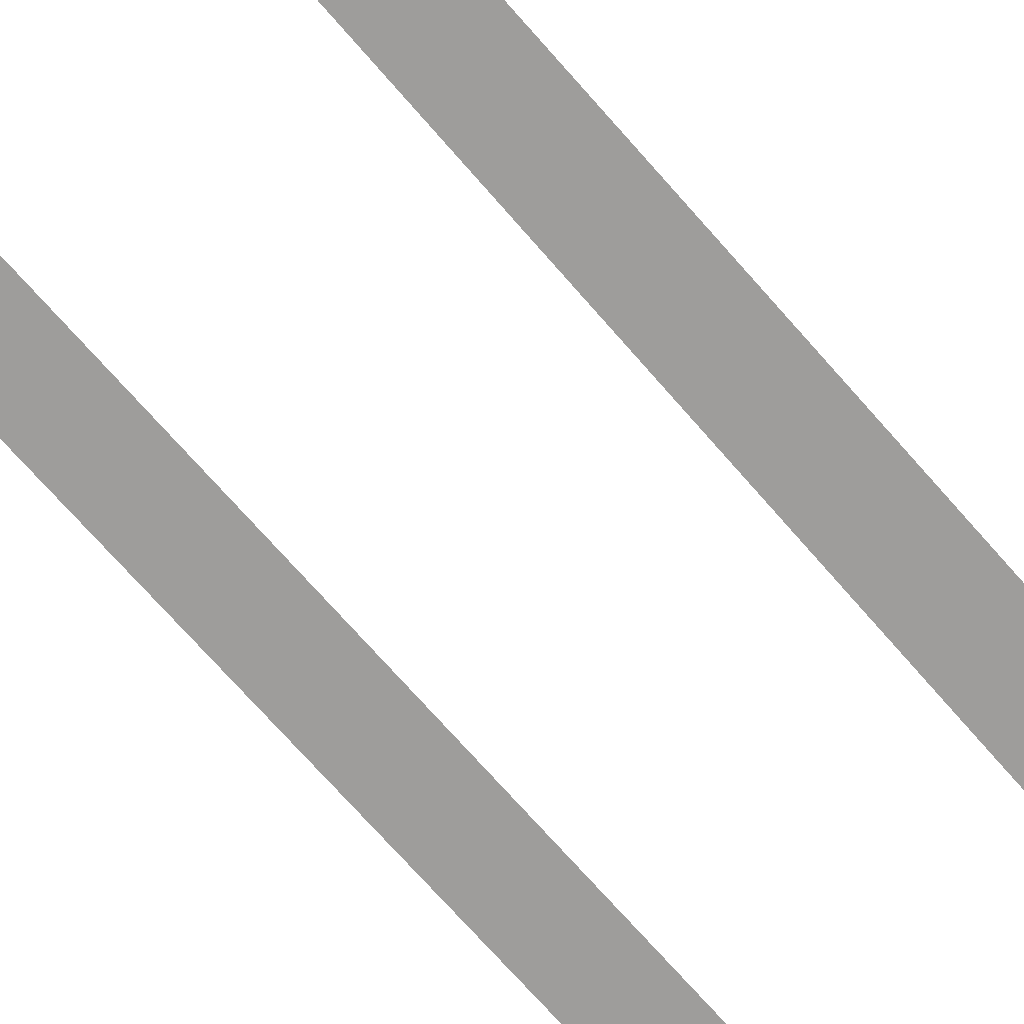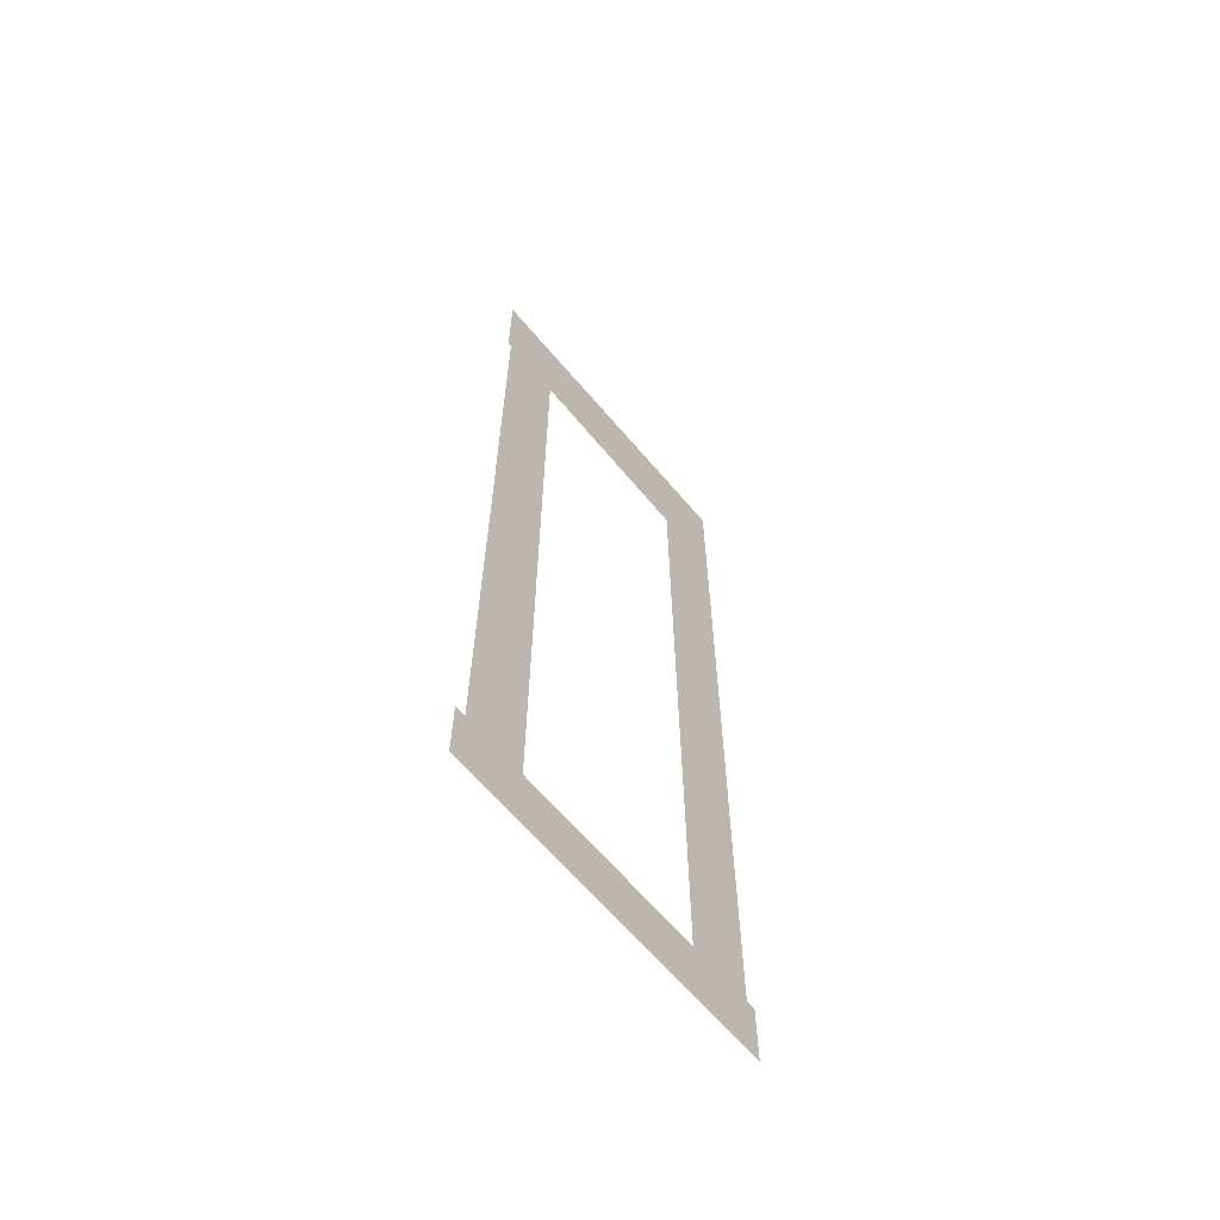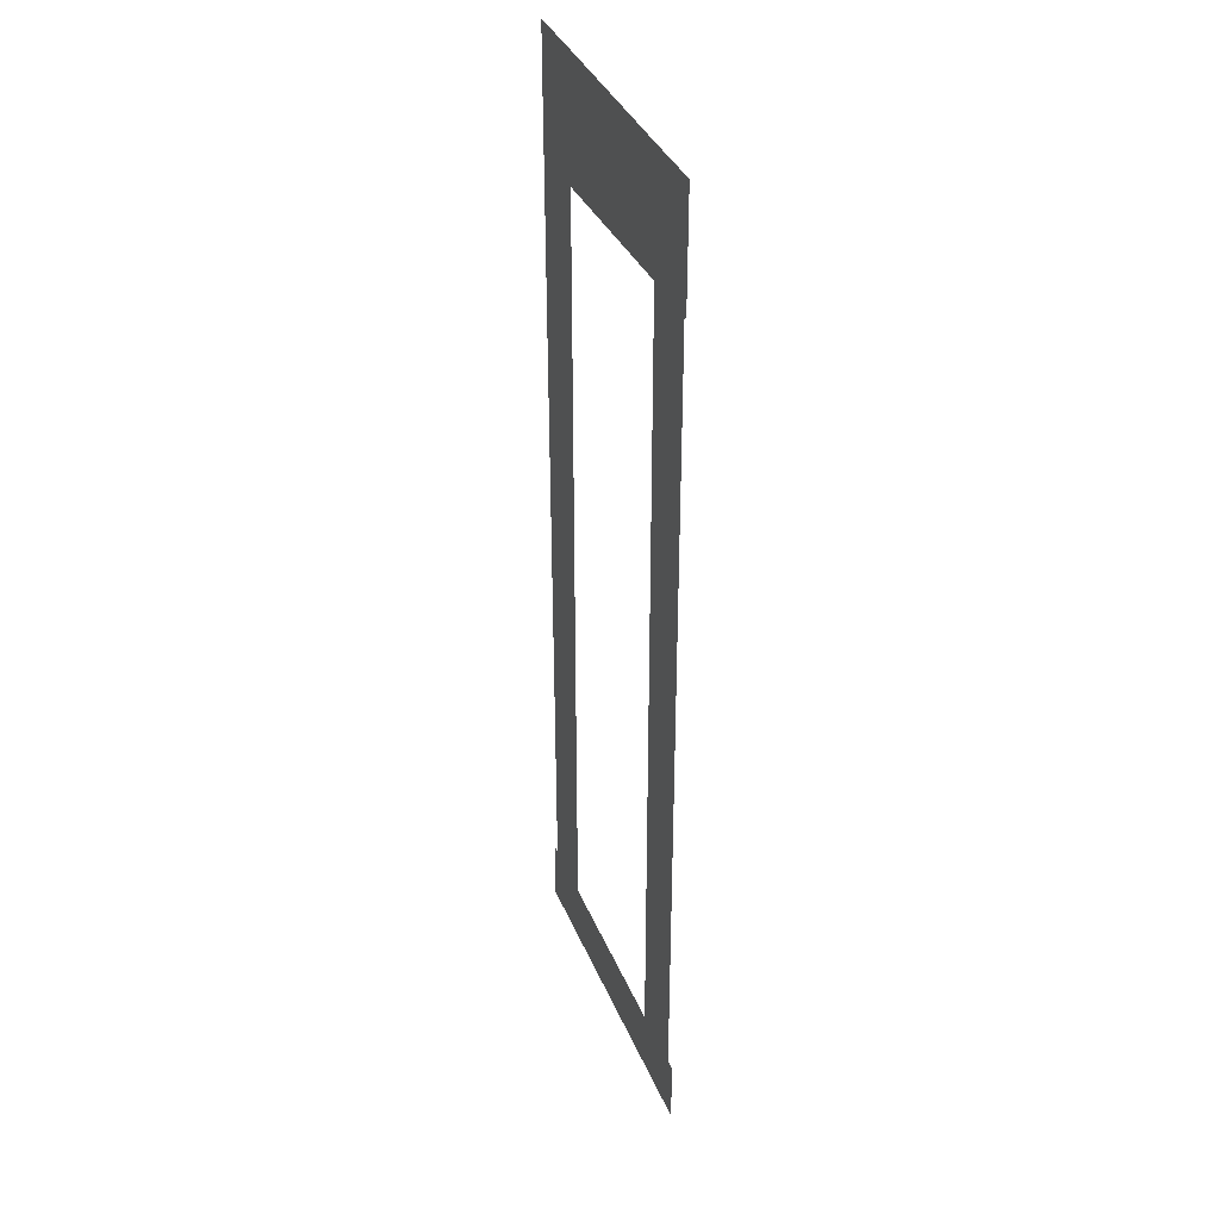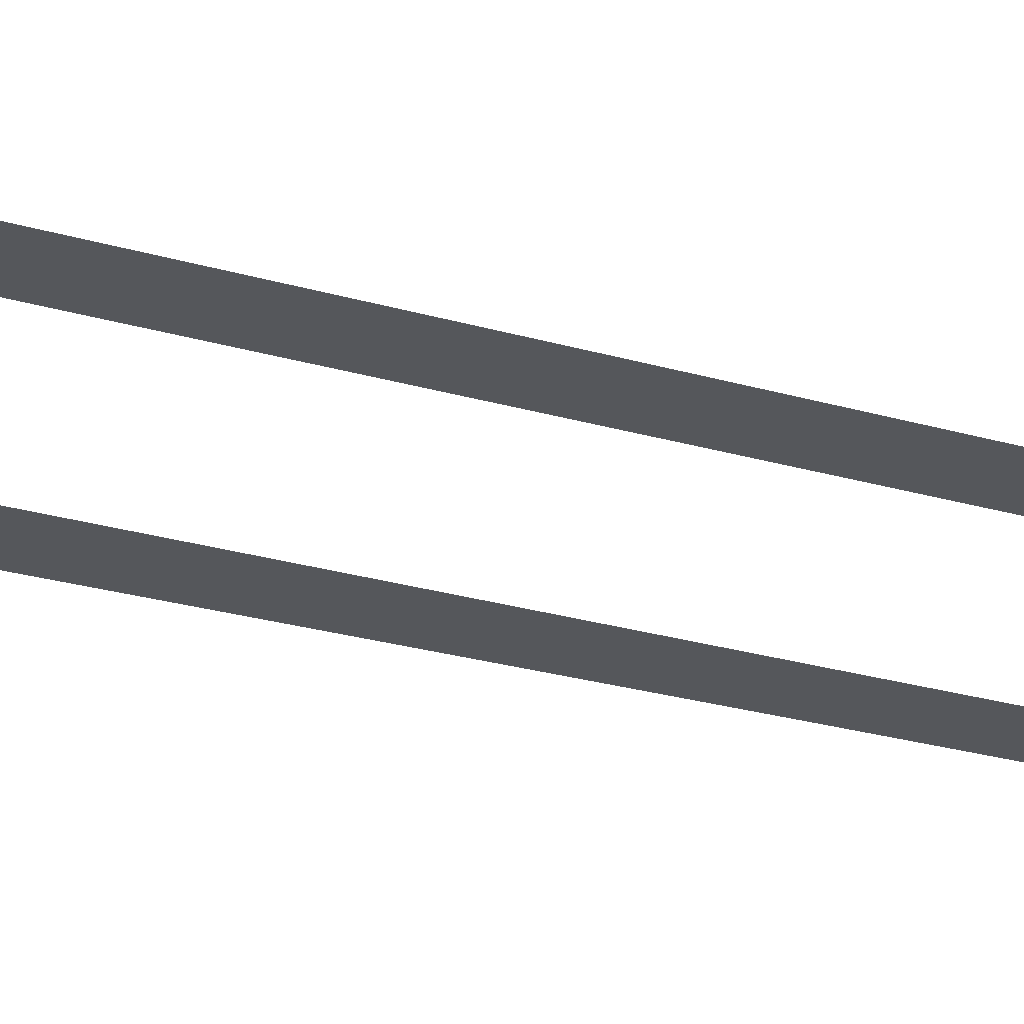
<metadata>
{"format":"obj","ext":"obj","renderer":"f3d","projection":"perspective","resolution":1024,"background":"white","views":[{"elev":-70.5,"azim":41.0,"up":"+Z"},{"elev":-64.6,"azim":-49.8,"up":"+Y"},{"elev":36.1,"azim":-110.6,"up":"+Y"},{"elev":-26.7,"azim":-114.4,"up":"+Z"}]}
</metadata>
<code>
v -3.993 -8.329 0.002
v -3.993 -12.28 0.002
v -3.469 -12.28 0.002
v -3.469 -8.329 0.002
v -2.946 -12.28 0.002
v -2.946 -8.329 0.002
v -3.993 -4.381 0.002
v -3.993 -8.329 0.002
v -3.469 -8.329 0.002
v -3.469 -4.381 0.002
v -2.946 -8.329 0.002
v -2.946 -4.381 0.002
v -3.993 -0.4322 0.002
v -3.993 -4.381 0.002
v -3.469 -4.381 0.002
v -3.469 -0.4322 0.002
v -2.946 -4.381 0.002
v -2.946 -0.4322 0.002
v -3.993 3.516 0.002
v -3.993 -0.4322 0.002
v -3.469 -0.4322 0.002
v -3.469 3.516 0.002
v -2.946 -0.4322 0.002
v -2.946 3.516 0.002
v -3.993 3.516 0.002
v -3.469 3.516 0.002
v -2.946 3.516 0.002
v 1.421 -0.4322 0.002
v 1.427 3.516 0.002
v 0.8502 3.516 0.002
v 0.8502 -0.4322 0.002
v 0.2736 3.516 0.002
v 0.2791 -0.4322 0.002
v 1.408 -4.381 0.002
v 1.421 -0.4322 0.002
v 0.8502 -0.4322 0.002
v 0.8502 -4.381 0.002
v 0.2791 -0.4322 0.002
v 0.2924 -4.381 0.002
v 1.395 -8.329 0.002
v 1.408 -4.381 0.002
v 0.8502 -4.381 0.002
v 0.8502 -8.329 0.002
v 0.2924 -4.381 0.002
v 0.3056 -8.329 0.002
v 1.389 -12.28 0.002
v 1.395 -8.329 0.002
v 0.8502 -8.329 0.002
v 0.8502 -12.28 0.002
v 0.3056 -8.329 0.002
v 0.3111 -12.28 0.002
v 1.389 -12.28 0.002
v 0.8502 -12.28 0.002
v 0.3111 -12.28 0.002
v -3.469 -12.84 0.001
v 0.9781 -12.84 0.001
v 0.9781 -12.28 0.001
v -3.469 -12.28 0.001
v 0.9781 -11.72 0.001
v -3.469 -11.72 0.001
v -3.597 -12.84 0.001
v -3.597 -12.28 0.001
v -3.597 -11.72 0.001
v 0.9781 -12.84 0.001
v 1.55 -12.84 0.001
v 1.55 -12.28 0.001
v 0.9781 -12.28 0.001
v 1.55 -11.72 0.001
v 0.9781 -11.72 0.001
v -4.169 -12.84 0.001
v -3.597 -12.84 0.001
v -3.597 -12.28 0.001
v -4.169 -12.28 0.001
v -3.597 -11.72 0.001
v -4.169 -11.72 0.001
v 0.3809 3.927 0
v -2.986 3.902 0
v -2.986 2.939 0
v 0.3809 2.901 0
v -2.986 1.976 0
v 0.3809 1.875 0
v -2.986 3.902 0
v -4.06 3.901 0
v -4.06 2.94 0
v -2.986 2.939 0
v -4.06 1.979 0
v -2.986 1.976 0
v 0.8502 3.927 0
v 0.3809 3.927 0
v 0.3809 2.901 0
v 0.8502 2.9 0
v 0.3809 1.875 0
v 0.8502 1.872 0
v 1.424 3.927 0
v 1.424 2.9 0
v 1.424 1.872 0
g Terrain_1687_3
f 1 3 2
f 4 3 1
f 4 5 3
f 6 5 4
f 7 9 8
f 10 9 7
f 10 11 9
f 12 11 10
f 13 15 14
f 16 15 13
f 16 17 15
f 18 17 16
f 19 21 20
f 22 21 19
f 22 23 21
f 24 23 22
f 25 22 19
f 26 22 25
f 26 24 22
f 27 24 26
f 28 30 29
f 31 30 28
f 31 32 30
f 33 32 31
f 34 36 35
f 37 36 34
f 37 38 36
f 39 38 37
f 40 42 41
f 43 42 40
f 43 44 42
f 45 44 43
f 46 48 47
f 49 48 46
f 49 50 48
f 51 50 49
f 52 49 46
f 53 49 52
f 53 51 49
f 54 51 53
f 55 57 56
f 58 57 55
f 58 59 57
f 60 59 58
f 61 58 55
f 62 58 61
f 62 60 58
f 63 60 62
f 64 66 65
f 67 66 64
f 67 68 66
f 69 68 67
f 70 72 71
f 73 72 70
f 73 74 72
f 75 74 73
f 76 78 77
f 79 78 76
f 79 80 78
f 81 80 79
f 82 84 83
f 85 84 82
f 85 86 84
f 87 86 85
f 88 90 89
f 91 90 88
f 91 92 90
f 93 92 91
f 94 91 88
f 95 91 94
f 95 93 91
f 96 93 95

</code>
